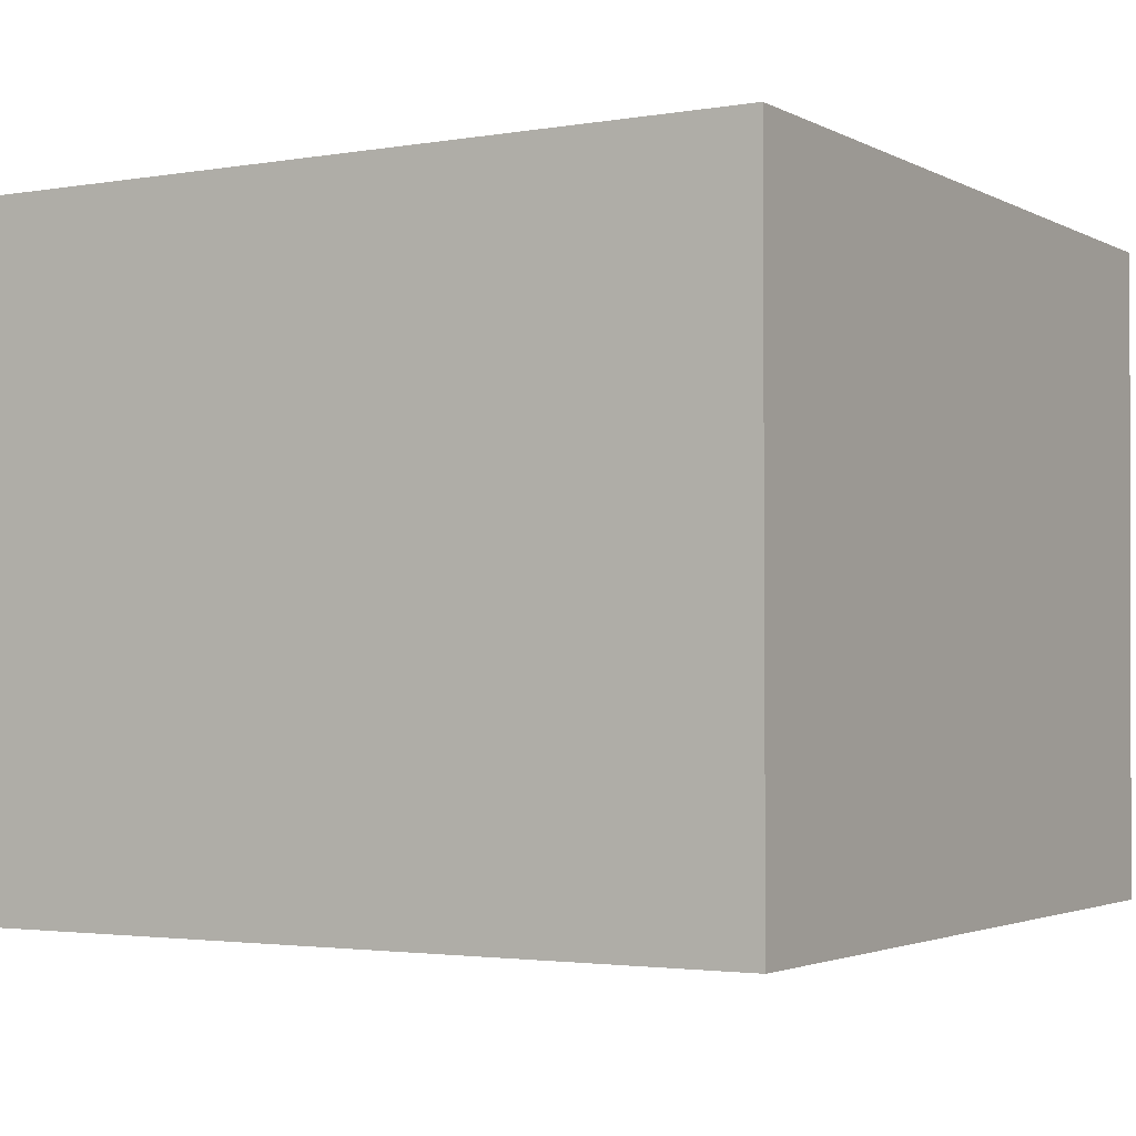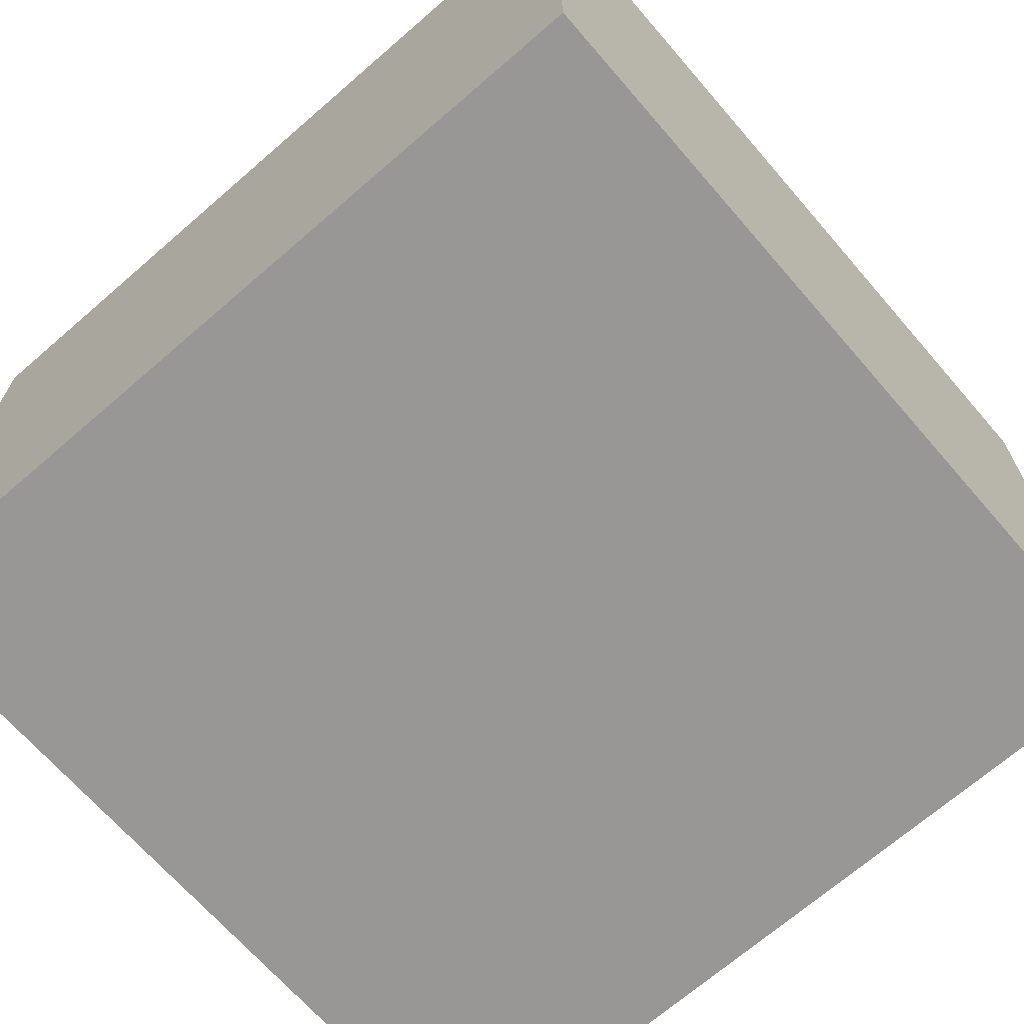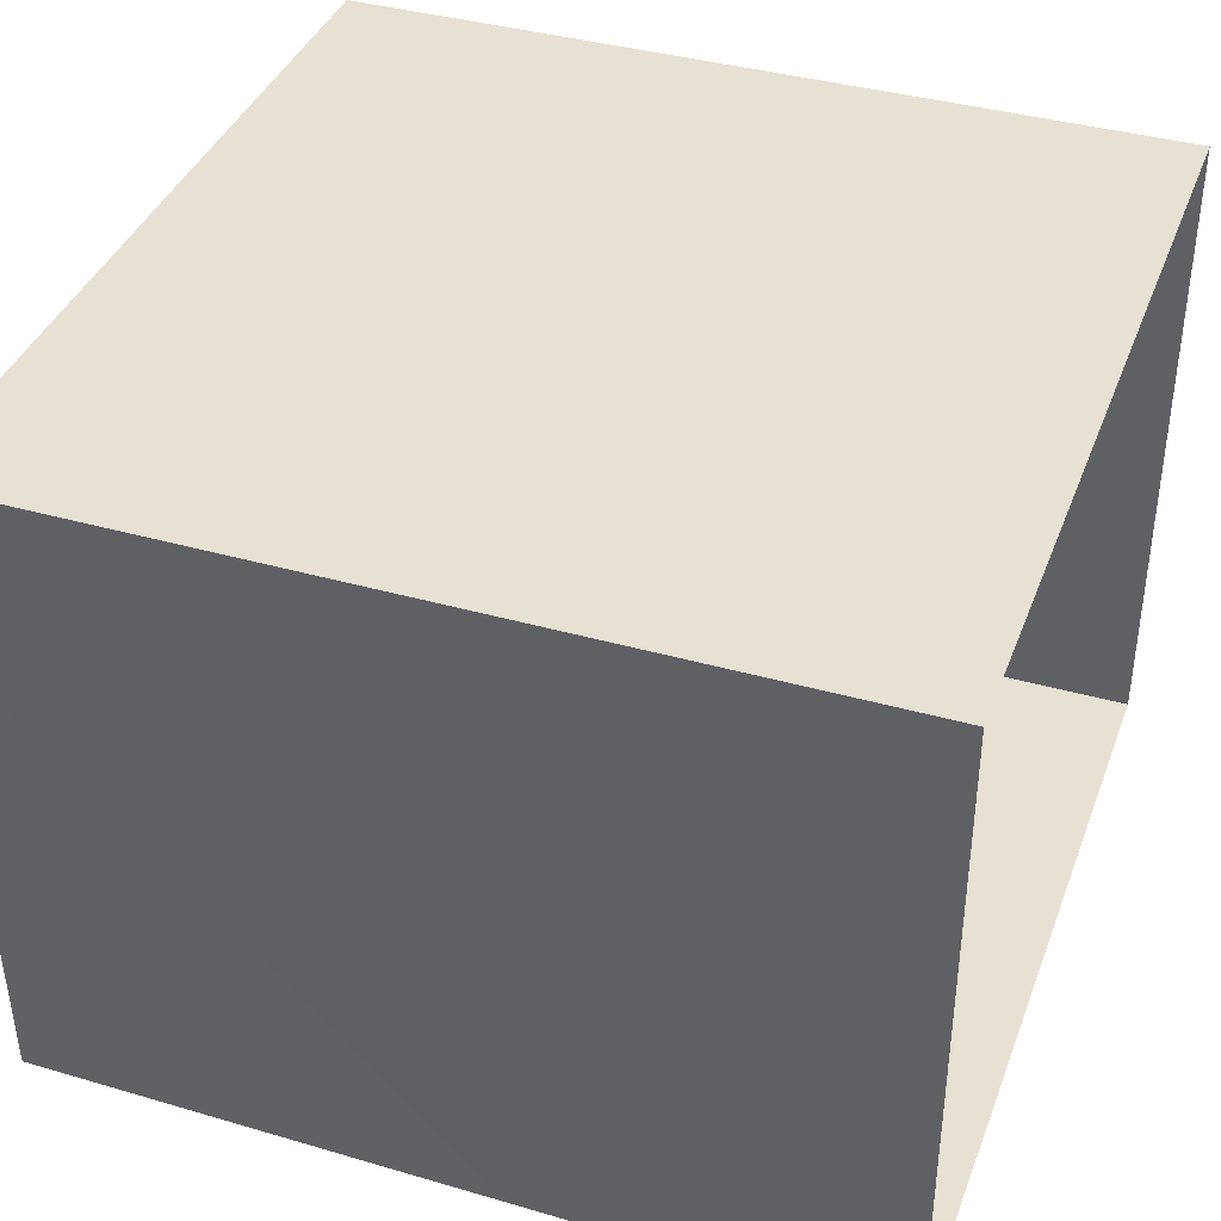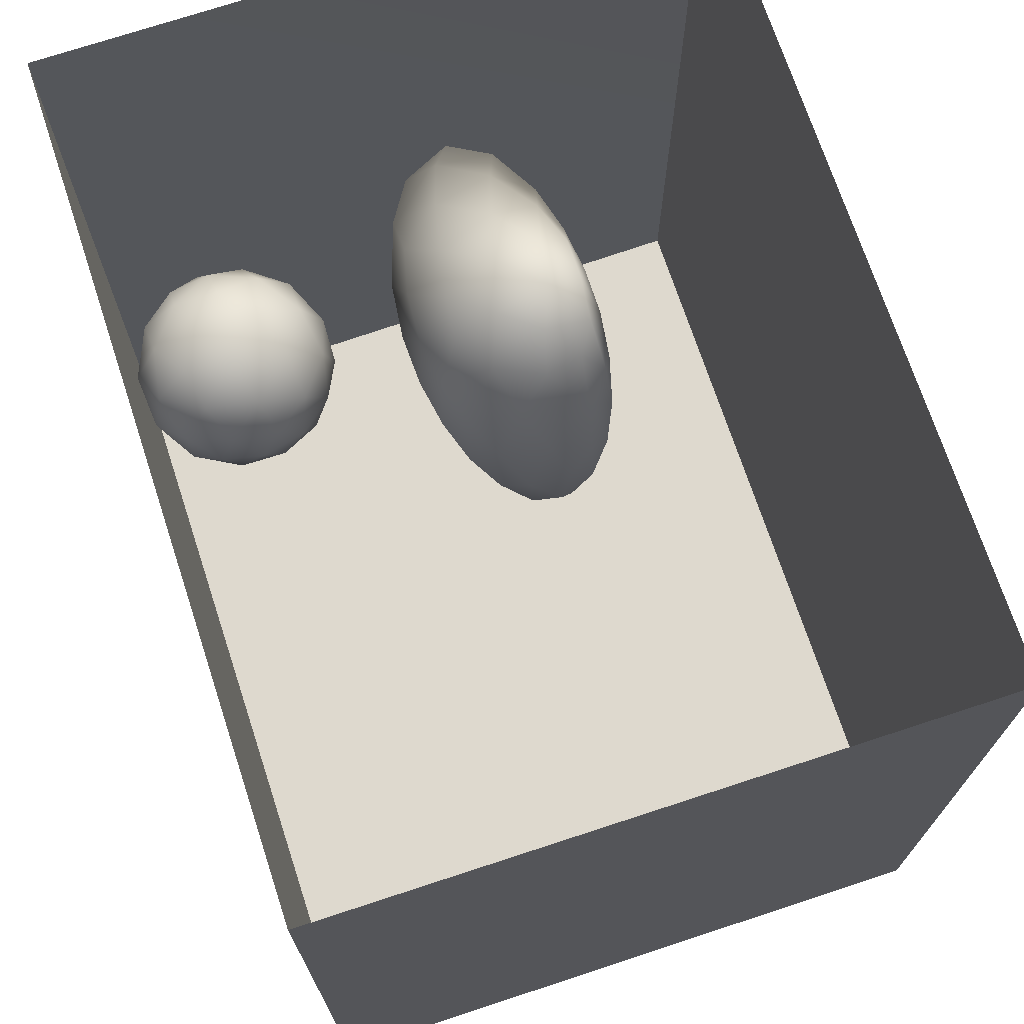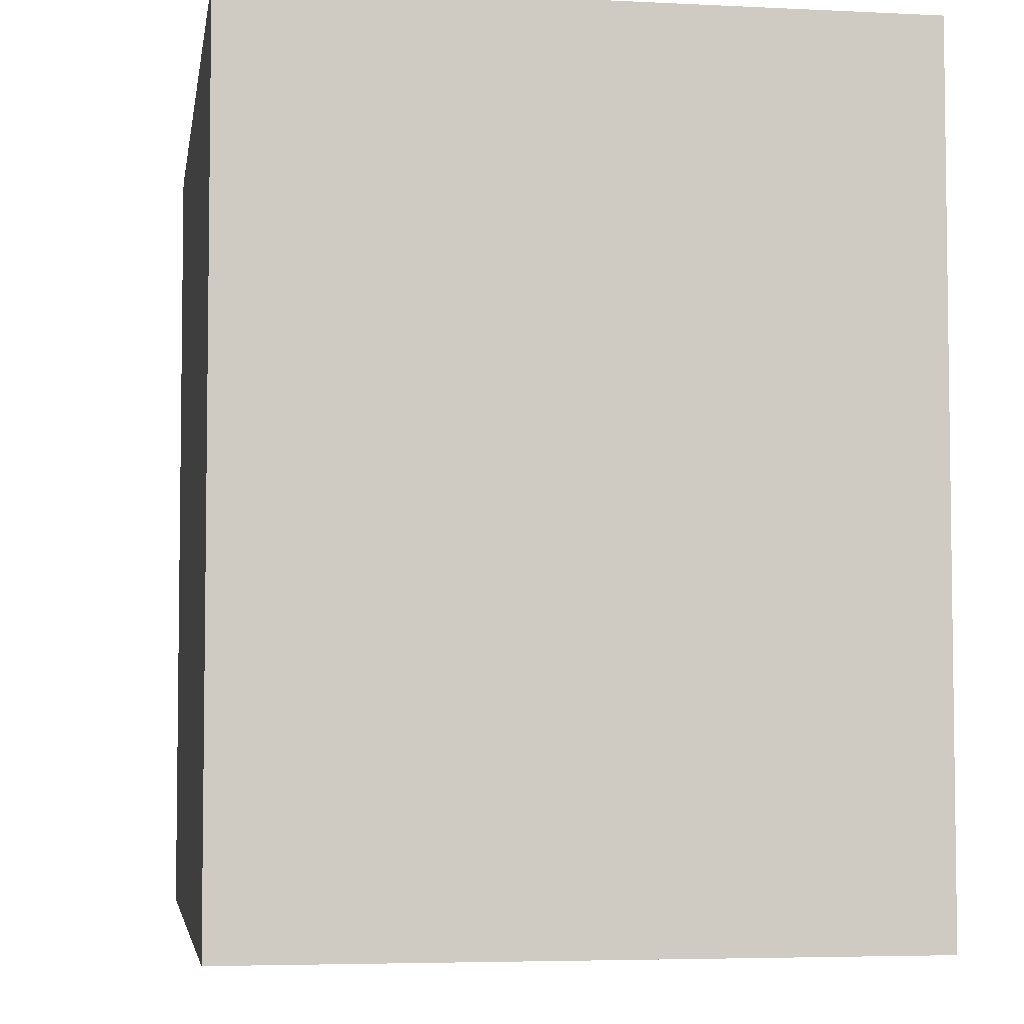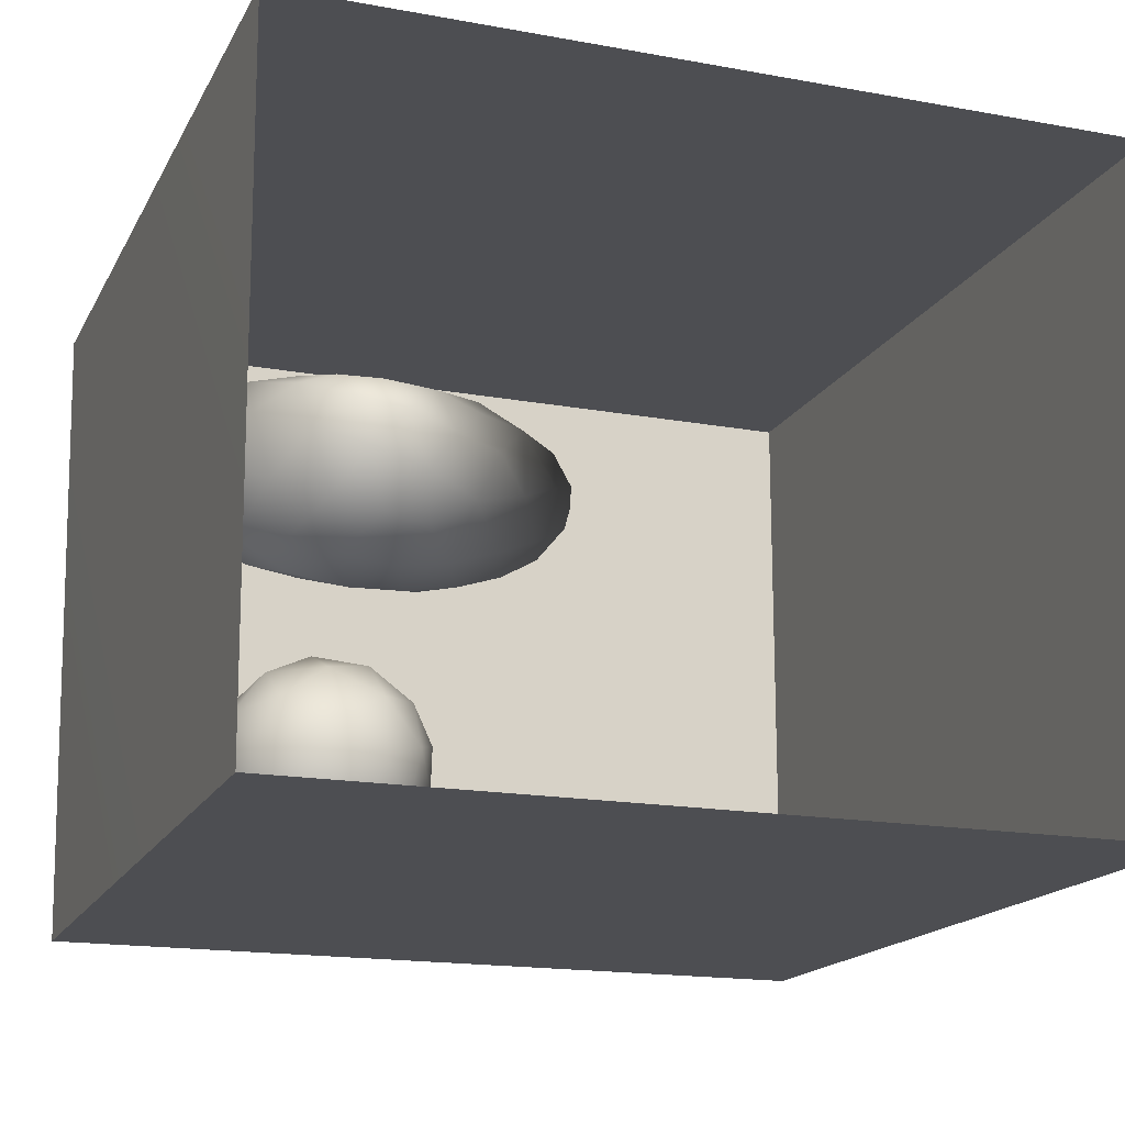
<metadata>
{"format":"obj","ext":"obj","renderer":"f3d","projection":"perspective","resolution":1024,"background":"white","views":[{"elev":-2.5,"azim":120.7,"up":"+Y"},{"elev":-68.3,"azim":130.9,"up":"+Y"},{"elev":38.9,"azim":-70.4,"up":"+Y"},{"elev":71.4,"azim":71.8,"up":"+Z"},{"elev":-4.8,"azim":81.0,"up":"+Z"},{"elev":-17.1,"azim":-20.1,"up":"+Y"}]}
</metadata>
<code>
v 0 0.9242 7.957e-18
v -0.03445 1.015 2.773e-18
v -0.02381 0.9516 0.07113
v -0.0255 0.9588 -0.07081
v -0.07317 1.026 -0.08158
v -0.108 1.079 -0.001146
v -0.03394 0.8525 0.05527
v -0.07289 1.024 0.08314
v -0.03534 0.8592 -0.06562
v -0.08945 0.9339 -0.1424
v -0.08121 0.7879 -0.008704
v -0.08558 0.9185 0.1398
v -0.1204 0.8107 -0.1166
v -0.1169 0.7982 0.09969
v -0.1628 1.052 -0.1336
v -0.1658 1.049 0.1379
v -0.1698 0.7366 -0.008159
v -0.1874 0.9052 -0.1942
v -0.2219 0.7535 0.1186
v -0.2046 1.126 -0.009565
v -0.1775 0.8746 0.1845
v -0.2663 1.005 -0.2057
v -0.2713 1.112 -0.1183
v -0.3209 1.158 -0.002544
v -0.2604 1.123 0.09321
v -0.2449 0.9625 0.2116
v -0.2767 1.063 0.1754
v -0.3519 0.9926 0.2288
v -0.2997 0.8411 0.2135
v -0.3043 0.877 -0.2252
v -0.2782 0.7001 -0.002124
v -0.2412 0.7639 -0.1417
v -0.3856 1.144 -0.1042
v -0.3757 1.121 0.1404
v -0.3548 0.7761 -0.1879
v -0.3896 0.9757 -0.2383
v -0.3491 1.073 -0.1862
v -0.3363 0.7184 0.116
v -0.3444 0.71 -0.1028
v -0.4359 1.172 0.01661
v -0.4511 1.078 -0.1956
v -0.403 0.7767 0.196
v -0.4991 1.137 0.132
v -0.4633 0.7241 -0.1487
v -0.4341 0.8512 -0.2368
v -0.4641 1.038 0.2218
v -0.4591 0.7016 0.112
v -0.4231 0.891 0.2448
v -0.4031 0.6789 -0.003954
v -0.501 1.153 -0.1001
v -0.5357 0.9679 -0.2455
v -0.5573 1.172 0.01936
v -0.5355 0.6748 -0.004226
v -0.5529 0.8167 -0.2242
v -0.5876 1.06 0.2051
v -0.5587 0.9304 0.2482
v -0.5158 0.7915 0.2117
v -0.5567 1.093 -0.1821
v -0.6081 1.139 0.1166
v -0.6227 1.146 -0.09848
v -0.6188 0.7265 -0.1411
v -0.5908 0.7107 0.1219
v -0.681 1.155 0.02823
v -0.6407 0.8159 0.2141
v -0.6876 0.9642 0.2283
v -0.7062 1.091 0.1545
v -0.6551 1.053 -0.1999
v -0.7405 1.126 -0.08639
v -0.773 0.844 0.1935
v -0.7072 0.7392 0.1325
v -0.771 1.03 -0.1816
v -0.6764 0.6904 0.009678
v -0.7478 0.7344 -0.1054
v -0.8632 1.076 -0.08024
v -0.7992 1.118 0.0496
v -0.8119 1.002 0.1794
v -0.8193 0.7408 0.05813
v -0.7003 0.8818 -0.2251
v -0.8999 0.8831 0.1443
v -0.855 0.9508 -0.174
v -0.8198 0.8263 -0.1654
v -0.8617 0.7671 -0.07161
v -0.9202 1.04 0.06976
v -0.9652 0.9792 -0.07329
v -0.9163 0.8524 -0.1184
v -0.9471 0.8128 0.01074
v -0.9816 0.9344 0.06646
v -0.1945 0.9404 0.009926
v -0.4108 0.9249 -0.002812
v -0.8349 0.911 0.007355
v -0.6689 0.9914 -0.1045
v -0.7613 0.9285 -0.1054
v -0.7215 0.9091 0.1254
v -0.7178 0.8388 -0.0365
v -0.7078 0.9932 0.02186
v -0.5685 1.024 0.0783
v -0.5814 0.8563 -0.05082
v -0.6204 0.9043 0.1138
v -0.7802 1.017 -0.06924
v -0.5649 1.03 -0.07374
g leftSphere
f 75 76 66
f 77 82 73
f 46 43 55
f 72 77 73
f 43 59 55
f 77 86 82
f 53 44 49
f 8 12 3
f 3 12 7
f 2 8 3
f 74 84 83
f 74 68 71
f 79 87 86
f 2 4 5
f 38 47 49
f 76 83 79
f 50 58 60
f 46 34 43
f 30 22 18
f 75 66 63
f 20 25 16
f 6 15 20
f 52 50 60
f 2 3 1
f 36 45 51
f 66 55 59
f 16 26 21
f 16 25 27
f 50 52 40
f 13 10 9
f 24 25 20
f 44 39 49
f 14 19 17
f 24 23 33
f 31 19 38
f 22 15 18
f 43 34 40
f 31 39 32
f 16 8 6
f 21 26 29
f 57 56 64
f 47 62 53
f 3 7 1
f 29 48 42
f 30 45 36
f 76 69 65
f 28 34 46
f 17 11 14
f 46 56 48
f 84 80 85
f 43 52 59
f 77 69 79
f 56 55 65
f 67 51 78
f 75 83 76
f 17 32 13
f 48 28 46
f 6 8 2
f 79 69 76
f 44 45 35
f 5 6 2
f 16 12 8
f 58 41 51
f 21 12 16
f 48 56 57
f 58 51 67
f 23 15 22
f 27 34 28
f 73 81 78
f 14 12 21
f 10 15 5
f 80 84 74
f 29 19 21
f 70 77 72
f 24 34 25
f 28 26 27
f 49 39 31
f 40 33 50
f 83 84 87
f 5 15 6
f 17 19 31
f 38 29 42
f 49 47 53
f 68 67 71
f 9 11 13
f 42 47 38
f 65 66 76
f 1 4 2
f 85 81 82
f 68 60 67
f 16 6 20
f 79 86 77
f 13 11 17
f 86 85 82
f 39 44 35
f 64 56 65
f 78 61 73
f 79 83 87
f 54 61 78
f 87 84 86
f 73 61 72
f 84 85 86
f 48 57 42
f 59 63 66
f 25 34 27
f 14 11 7
f 28 48 29
f 29 26 28
f 51 54 78
f 70 62 64
f 20 23 24
f 54 45 44
f 32 30 18
f 74 75 68
f 71 80 74
f 65 55 66
f 74 83 75
f 56 46 55
f 53 72 61
f 71 78 80
f 62 47 57
f 71 67 78
f 58 67 60
f 80 81 85
f 13 18 10
f 59 52 63
f 21 19 14
f 44 53 61
f 9 4 1
f 77 70 69
f 37 23 22
f 1 7 9
f 5 4 10
f 62 57 64
f 80 78 81
f 33 23 37
f 40 34 24
f 32 18 13
f 50 41 58
f 75 63 68
f 37 41 33
f 10 4 9
f 7 11 9
f 63 52 60
f 57 47 42
f 49 31 38
f 35 32 39
f 31 32 17
f 73 82 81
f 30 32 35
f 20 15 23
f 27 26 16
f 35 45 30
f 36 37 22
f 7 12 14
f 36 41 37
f 18 15 10
f 70 64 69
f 33 41 50
f 54 44 61
f 24 33 40
f 51 45 54
f 40 52 43
f 38 19 29
f 51 41 36
f 72 62 70
f 22 30 36
f 53 62 72
f 69 64 65
f 63 60 68
v -0.5875 0.25 0
v -0.3375 0.25 0
v -0.3639 0.3618 0
v -0.3563 0.2986 0.08187
v -0.3653 0.3047 -0.1006
v -0.4035 0.3998 -0.07876
v -0.4327 0.4461 0.009191
v -0.3639 0.1884 0.09343
v -0.4106 0.388 0.1104
v -0.3675 0.1916 -0.1033
v -0.3585 0.1498 -8.755e-05
v -0.4211 0.2517 -0.1866
v -0.4442 0.3644 -0.1699
v -0.4851 0.4553 -0.09934
v -0.4094 0.2741 0.1738
v -0.5273 0.4926 -0.006295
v -0.4427 0.1371 -0.1697
v -0.436 0.1464 0.1697
v -0.5119 0.4644 0.104
v -0.4147 0.08009 0.06147
v -0.5002 0.3742 0.1986
v -0.4134 0.0815 -0.06174
v -0.5965 0.4833 -0.08926
v -0.5029 0.1961 -0.229
v -0.5492 0.415 -0.1838
v -0.5182 0.3029 -0.2343
v -0.5068 0.2362 0.2362
v -0.5332 0.122 0.2078
v -0.5008 0.04827 -0.1195
v -0.6272 0.4944 0.03432
v -0.5147 0.0433 0.1203
v -0.5564 0.1021 -0.1991
v -0.6521 0.4311 -0.1598
v -0.502 0.01518 -0.007365
v -0.6067 0.3224 0.2385
v -0.7093 0.4586 -0.06459
v -0.6208 0.4404 0.1585
v -0.6098 0.2073 -0.2453
v -0.6151 0.1857 0.24
v -0.6041 0.02082 -0.0985
v -0.738 0.44 0.06104
v -0.6256 0.06837 0.1675
v -0.6395 0.3351 -0.2293
v -0.7003 0.2569 0.223
v -0.7983 0.3769 -0.04453
v -0.7289 0.364 0.1717
v -0.6823 0.1056 -0.1807
v -0.6181 0.005694 0.04337
v -0.7402 0.3706 -0.157
v -0.7259 0.2395 -0.2079
v -0.7161 0.1473 0.1882
v -0.8113 0.3382 0.06798
v -0.7263 0.04958 -0.05535
v -0.7281 0.0603 0.08217
v -0.7816 0.2498 0.1576
v -0.7904 0.1614 -0.1161
v -0.8002 0.2782 -0.1284
v -0.789 0.147 0.1063
v -0.835 0.2508 -0.03502
v -0.806 0.1284 0.0009649
v -0.8277 0.222 0.06329
g rightSphere
f 160 161 159
f 159 161 152
f 156 160 159
f 134 120 131
f 153 156 147
f 155 158 151
f 139 128 127
f 116 123 130
f 112 117 124
f 150 149 143
f 126 112 124
f 139 127 135
f 152 155 146
f 120 111 108
f 110 105 102
f 132 117 129
f 138 126 124
f 106 105 113
f 127 128 118
f 137 130 141
f 121 115 109
f 141 152 146
f 131 120 118
f 128 139 142
f 149 145 136
f 122 117 110
f 123 116 114
f 153 147 140
f 129 134 140
f 132 129 140
f 108 115 118
f 148 153 140
f 115 127 118
f 103 106 107
f 160 156 153
f 126 125 113
f 121 109 119
f 136 145 141
f 111 122 110
f 117 112 110
f 134 122 120
f 131 128 142
f 148 131 142
f 128 131 118
f 156 159 157
f 150 138 147
f 133 149 136
f 158 154 151
f 106 114 107
f 148 134 131
f 123 114 125
f 154 142 151
f 160 154 158
f 121 127 115
f 108 111 102
f 109 103 107
f 127 121 135
f 142 139 151
f 104 115 108
f 161 160 158
f 154 148 142
f 138 143 126
f 145 149 157
f 105 112 113
f 156 150 147
f 112 105 110
f 135 137 146
f 123 136 130
f 145 159 152
f 144 139 135
f 149 150 157
f 114 116 107
f 144 155 151
f 123 133 136
f 116 119 107
f 161 155 152
f 149 133 143
f 109 104 103
f 138 150 143
f 133 123 125
f 148 154 153
f 134 148 140
f 132 138 124
f 104 108 102
f 122 134 129
f 137 119 130
f 111 110 102
f 125 114 113
f 144 135 146
f 139 144 151
f 138 132 147
f 103 104 102
f 130 136 141
f 141 145 152
f 137 121 119
f 154 160 153
f 122 111 120
f 112 126 113
f 150 156 157
f 117 122 129
f 115 104 109
f 119 109 107
f 105 106 103
f 119 116 130
f 147 132 140
f 121 137 135
f 105 103 102
f 143 133 125
f 159 145 157
f 114 106 113
f 120 108 118
f 137 141 146
f 155 144 146
f 126 143 125
f 155 161 158
f 117 132 124
v   1 0 -1.04
v  -0.99 0 -1.04
v  -1.01 0  0.99
v   1 0  0.99
g floor
f 162 163 164
f 164 165 162
v   1 1.59 -1.04
v   1 1.59  0.99
v  -1.02 1.59  0.99
v  -1.02 1.59 -1.04
g ceiling
f 166 167 168
f 168 169 166
v   1 1.59 -1.04
v  -1.02 1.59 -1.04
v  -0.99 0 -1.04
v   1 0 -1.04
g backWall
f 170 171 172
f 172 173 170
v  1 1.59 0.99
v  1 1.59 -1.04
v  1 0 -1.04
v  1 0 0.99
g rightWall
f 174 175 176
f 176 177 174
v  -1.02 1.59 -1.04
v  -1.02 1.59 0.99
v  -1.01 0 0.99
v  -0.99 0 -1.04
g leftWall
f 178 179 180
f 180 181 178
v  0.23 1.58 -0.22
v  0.23 1.58 0.16
v  -0.24 1.58 0.16
v  -0.24 1.58 -0.22
g light
f 182 183 184
f 184 185 182

</code>
